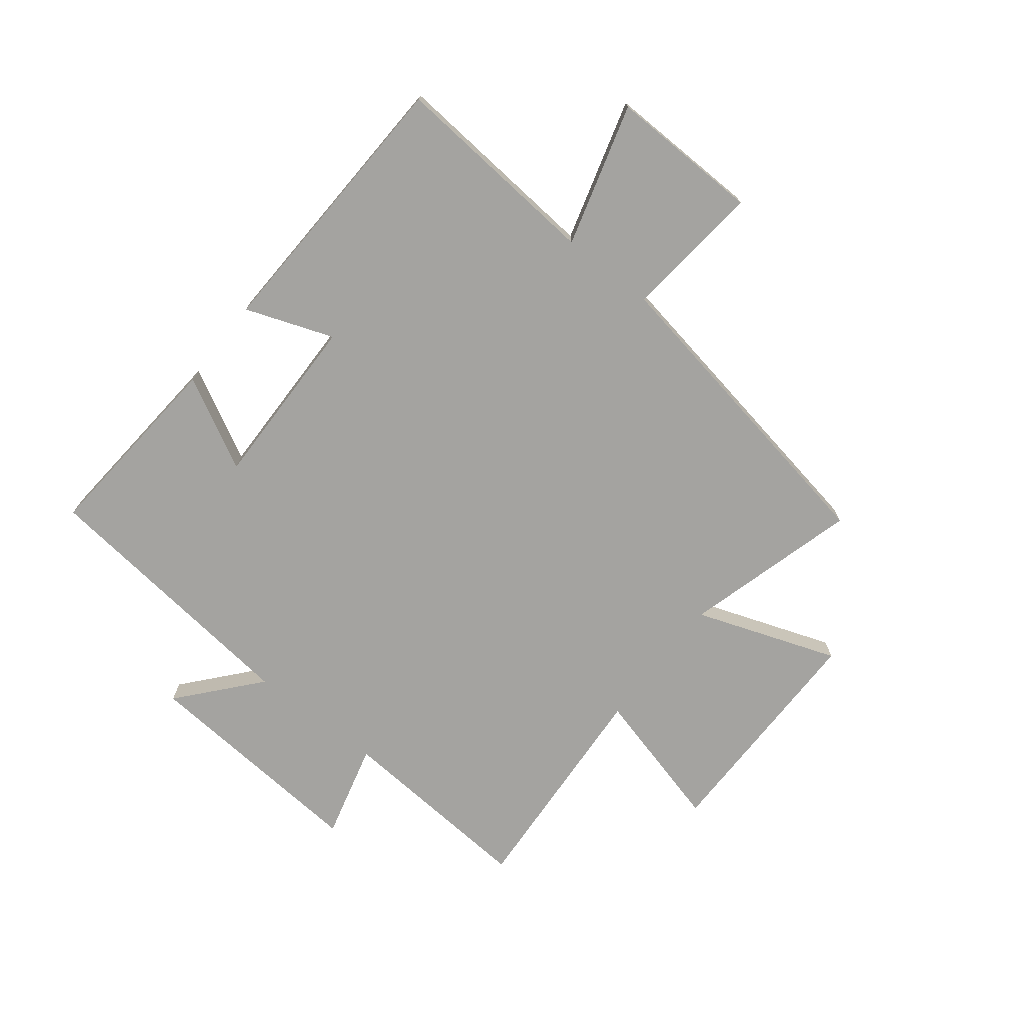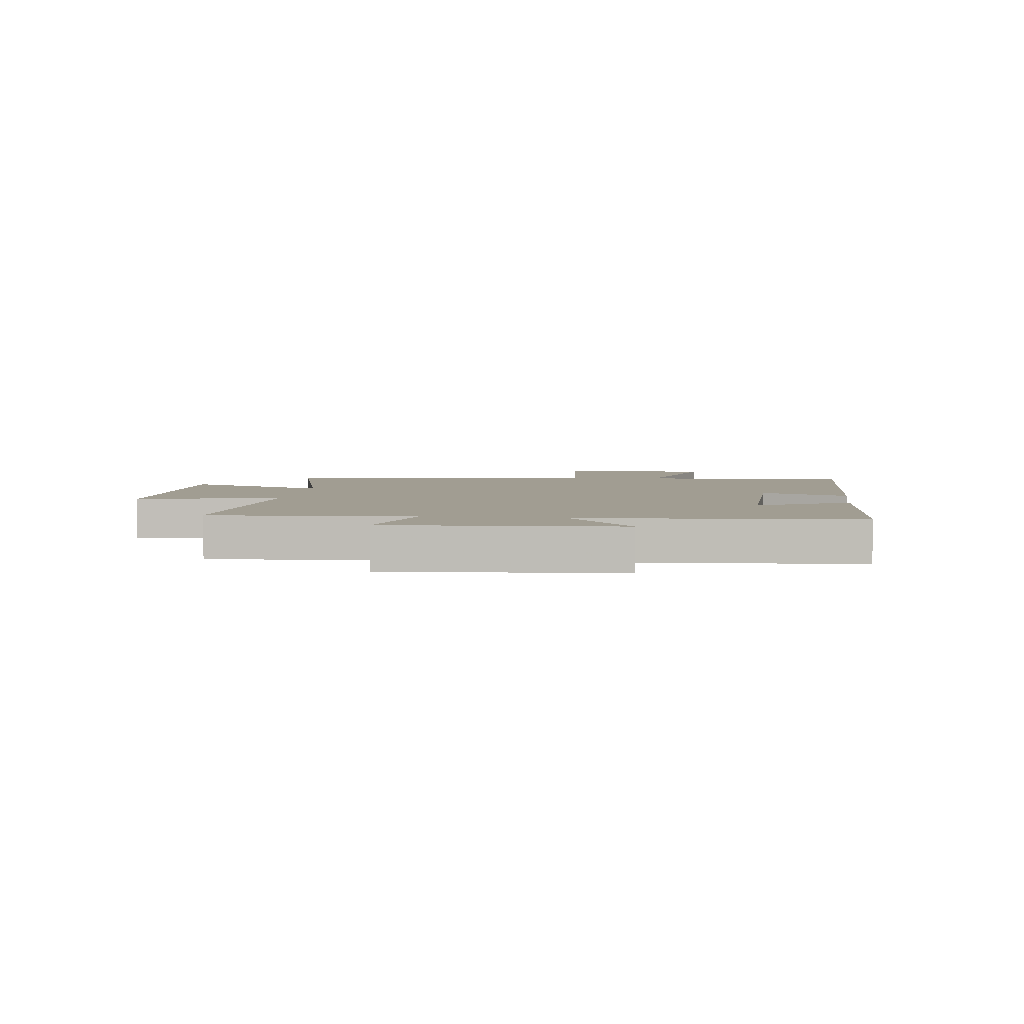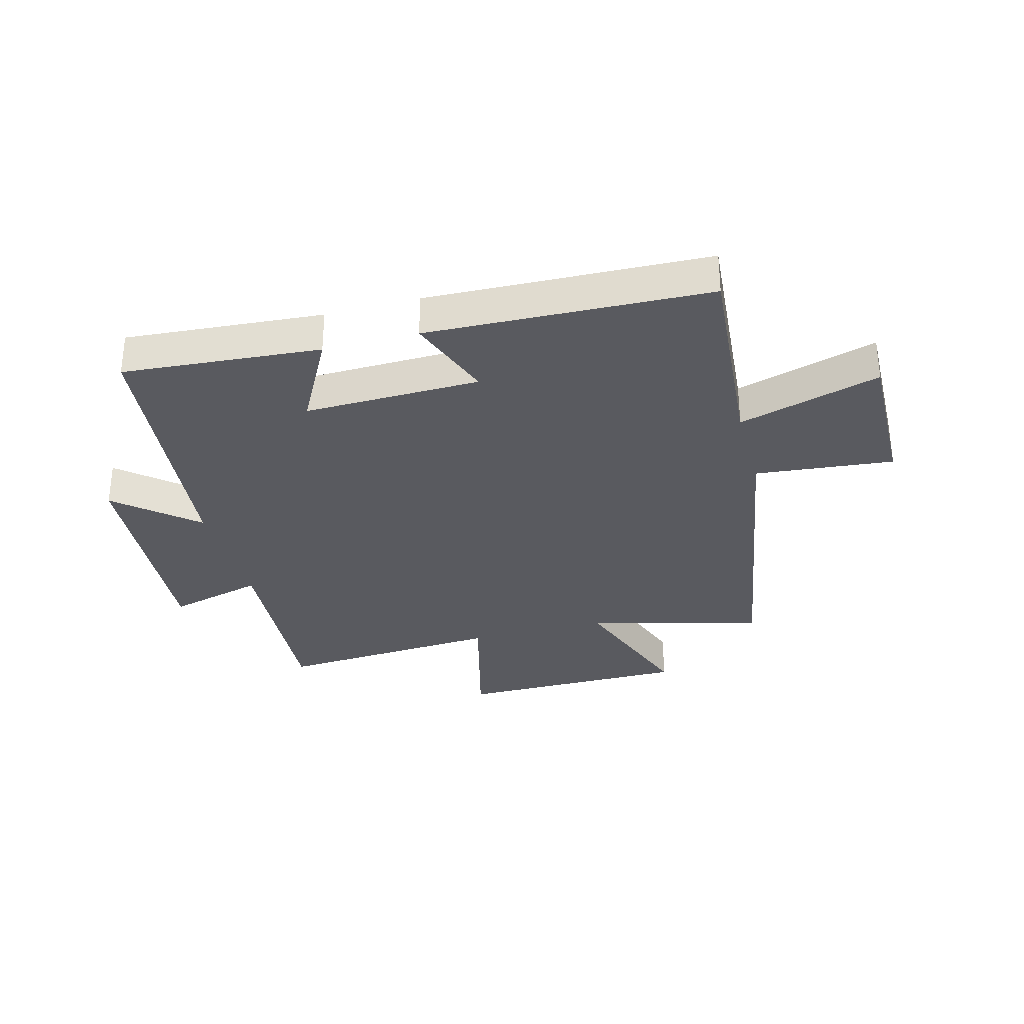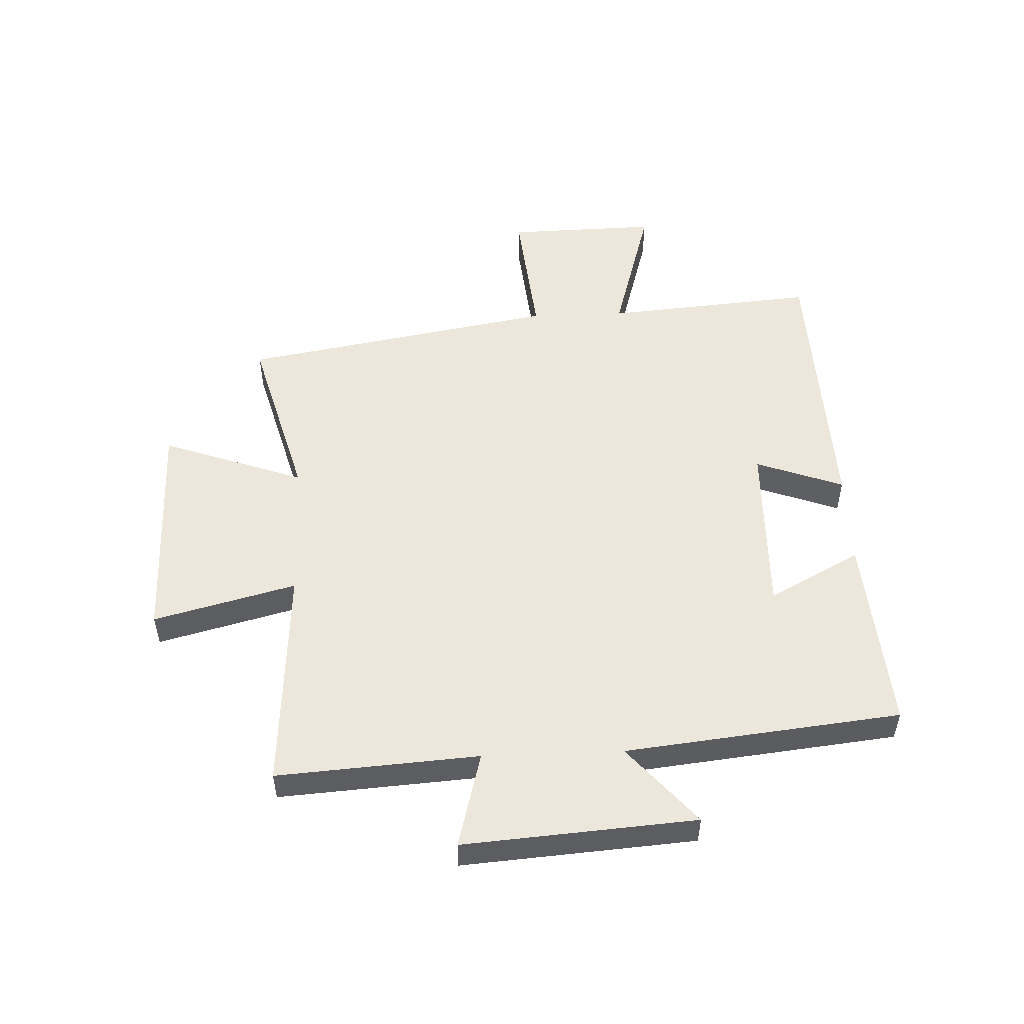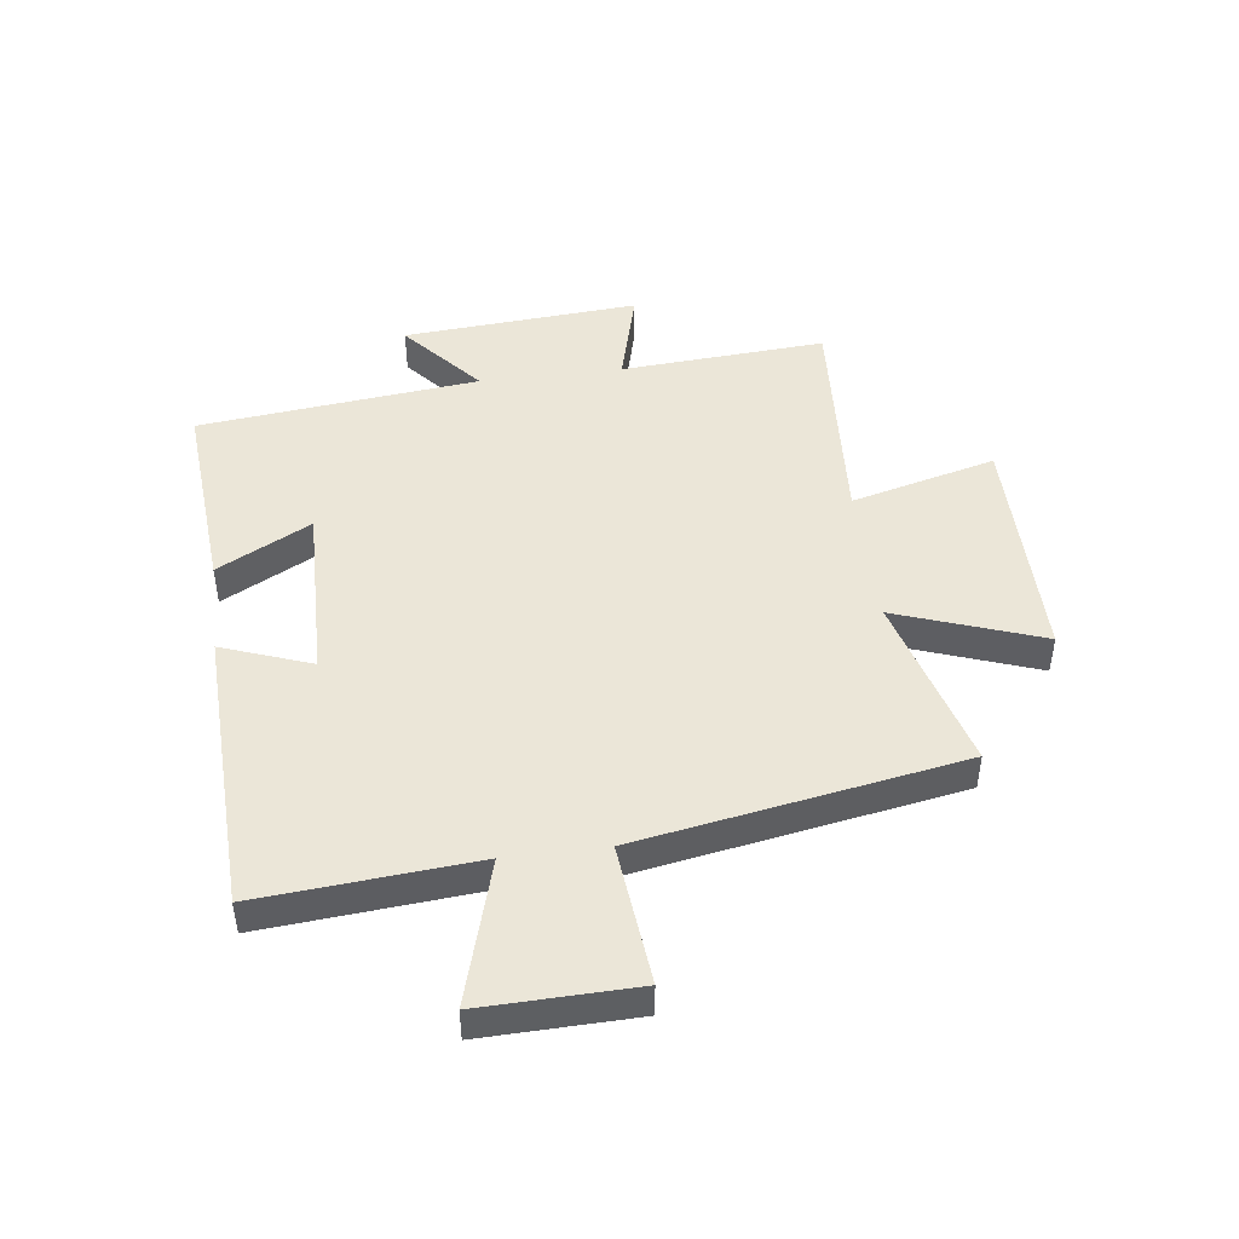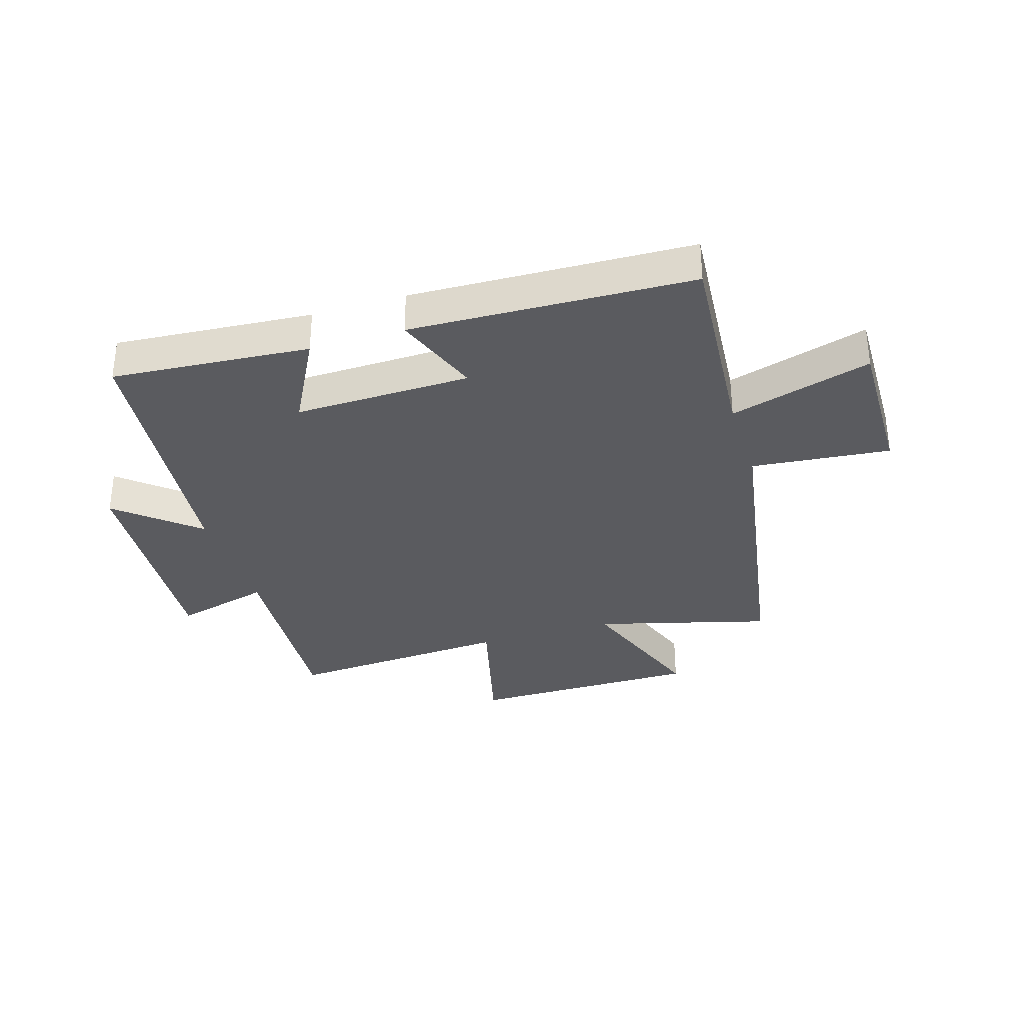
<metadata>
{"format":"obj","ext":"obj","renderer":"f3d","projection":"perspective","resolution":1024,"background":"white","views":[{"elev":-72.9,"azim":-128.2,"up":"+Y"},{"elev":4.6,"azim":98.0,"up":"+Y"},{"elev":-31.9,"azim":-164.9,"up":"+Y"},{"elev":52.0,"azim":87.7,"up":"+Y"},{"elev":46.3,"azim":-97.3,"up":"+Y"},{"elev":-33.0,"azim":-162.6,"up":"+Y"}]}
</metadata>
<code>
v -0.53 0.07 -0.482
v -0.5 0.07 -0.122
v -0.742 0.07 -0.192
v -0.736 0.07 0.066
v -0.5 0.07 0.042
v -0.405 0.07 0.582
v -0.108 0.07 0.5
v -0.195 0.07 0.743
v 0.201 0.07 0.743
v 0.138 0.07 0.5
v 0.524 0.07 0.525
v 0.5 0.07 0.181
v 0.664 0.07 0.224
v 0.634 0.07 -0.172
v 0.5 0.07 -0.057
v 0.448 0.07 -0.527
v 0.111 0.07 -0.5
v 0.194 0.07 -0.344
v -0.106 0.07 -0.35
v -0.051 0.07 -0.5
v -0.53 0 -0.482
v -0.5 0 -0.122
v -0.742 0 -0.192
v -0.736 0 0.066
v -0.5 0 0.042
v -0.405 0 0.582
v -0.108 0 0.5
v -0.195 0 0.743
v 0.201 0 0.743
v 0.138 0 0.5
v 0.524 0 0.525
v 0.5 0 0.181
v 0.664 0 0.224
v 0.634 0 -0.172
v 0.5 0 -0.057
v 0.448 0 -0.527
v 0.111 0 -0.5
v 0.194 0 -0.344
v -0.106 0 -0.35
v -0.051 0 -0.5
f 19 20 1 2
f 18 19 2
f 15 16 17 18
f 15 18 2
f 12 13 14 15
f 12 15 2
f 12 2 3
f 11 12 3
f 10 11 3
f 7 8 9 10
f 5 6 7
f 5 7 10
f 3 4 5
f 3 5 10
f 22 21 40 39
f 22 39 38
f 38 37 36 35
f 22 38 35
f 35 34 33 32
f 22 35 32
f 23 22 32
f 23 32 31
f 23 31 30
f 30 29 28 27
f 27 26 25
f 30 27 25
f 25 24 23
f 30 25 23
f 1 21 22 2
f 2 22 23 3
f 3 23 24 4
f 4 24 25 5
f 5 25 26 6
f 6 26 27 7
f 7 27 28 8
f 8 28 29 9
f 9 29 30 10
f 10 30 31 11
f 11 31 32 12
f 12 32 33 13
f 13 33 34 14
f 14 34 35 15
f 15 35 36 16
f 16 36 37 17
f 17 37 38 18
f 18 38 39 19
f 19 39 40 20
f 20 40 21 1

</code>
